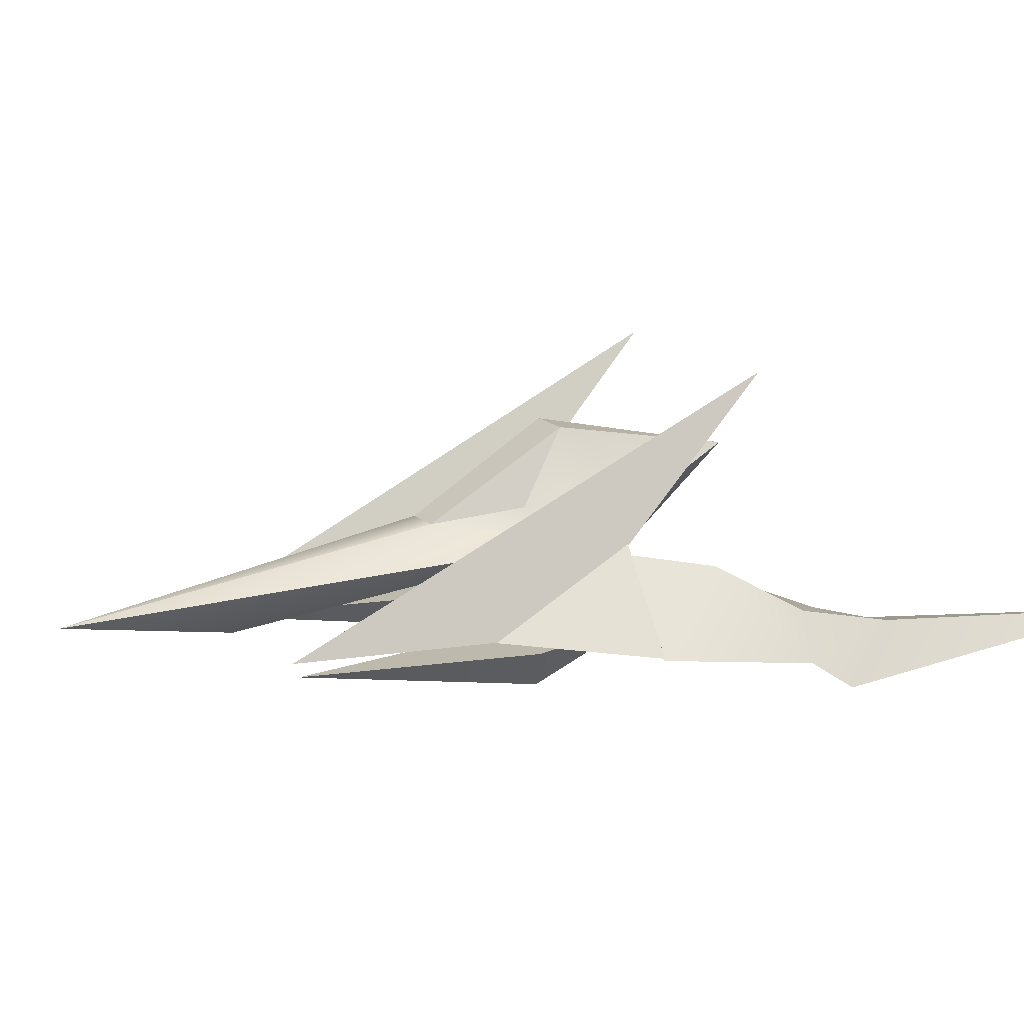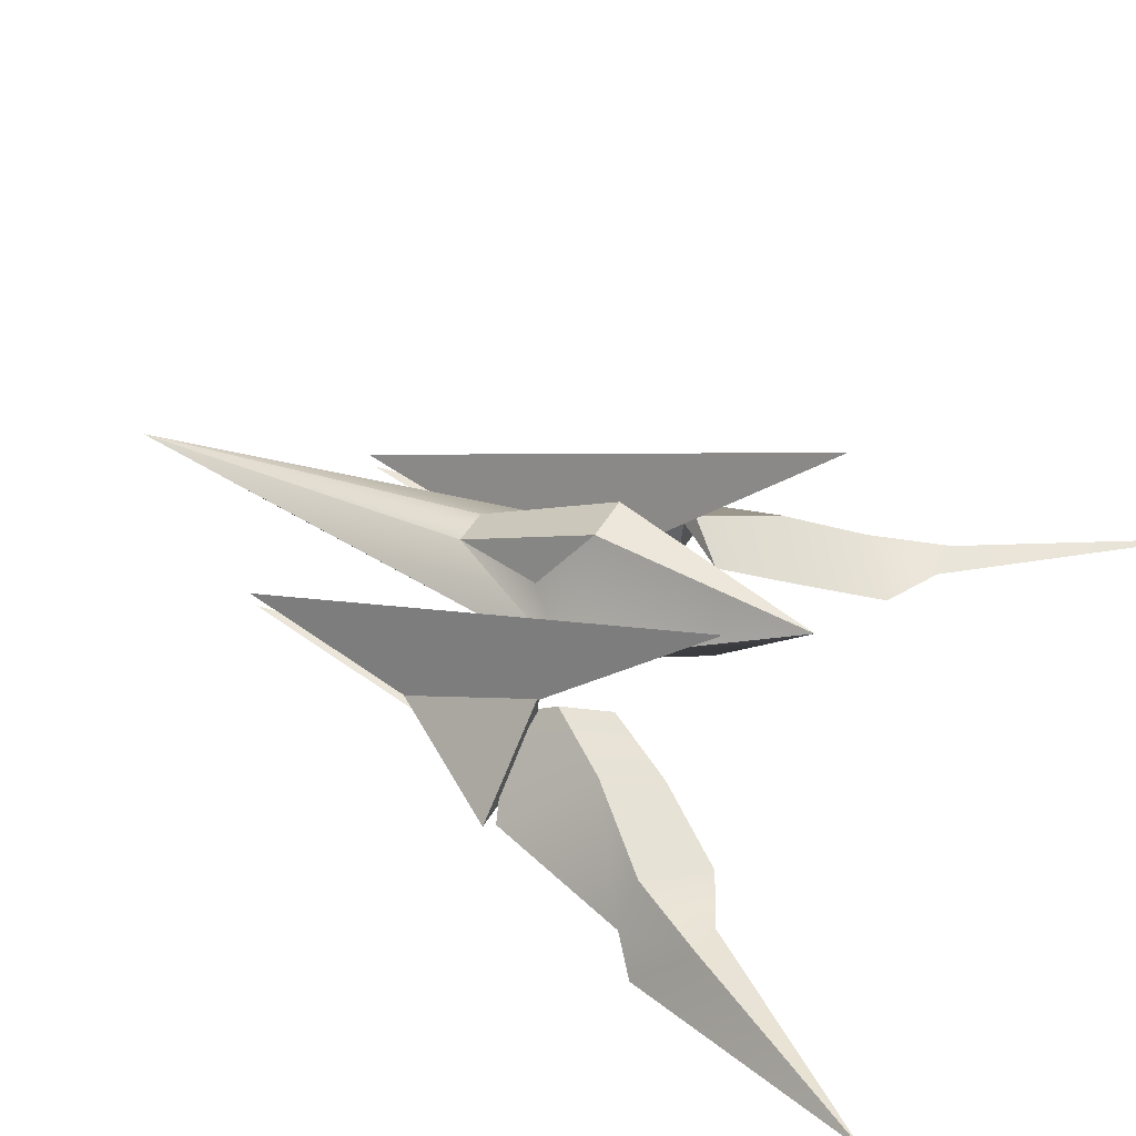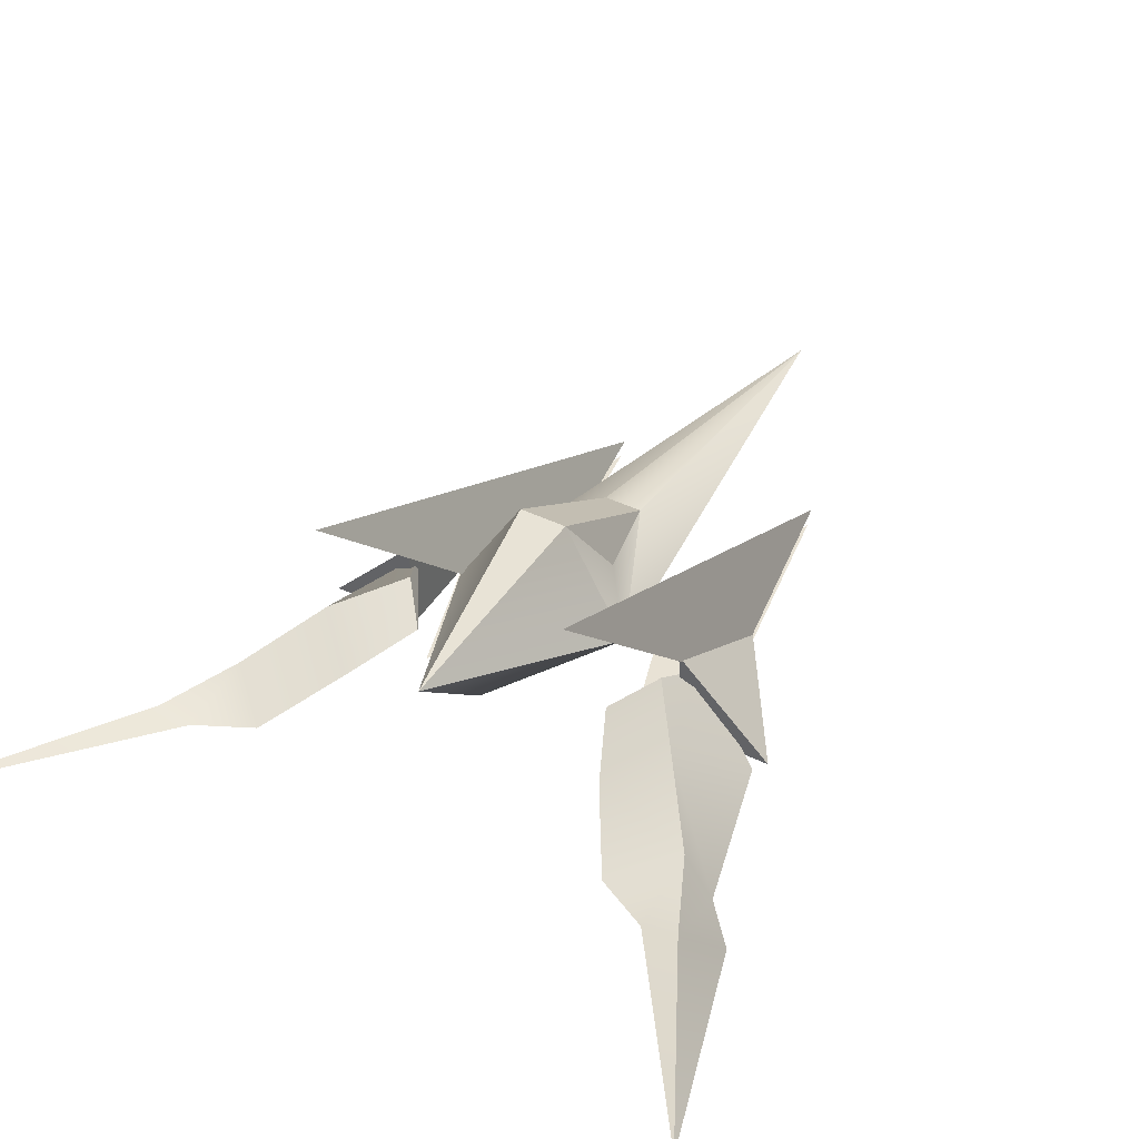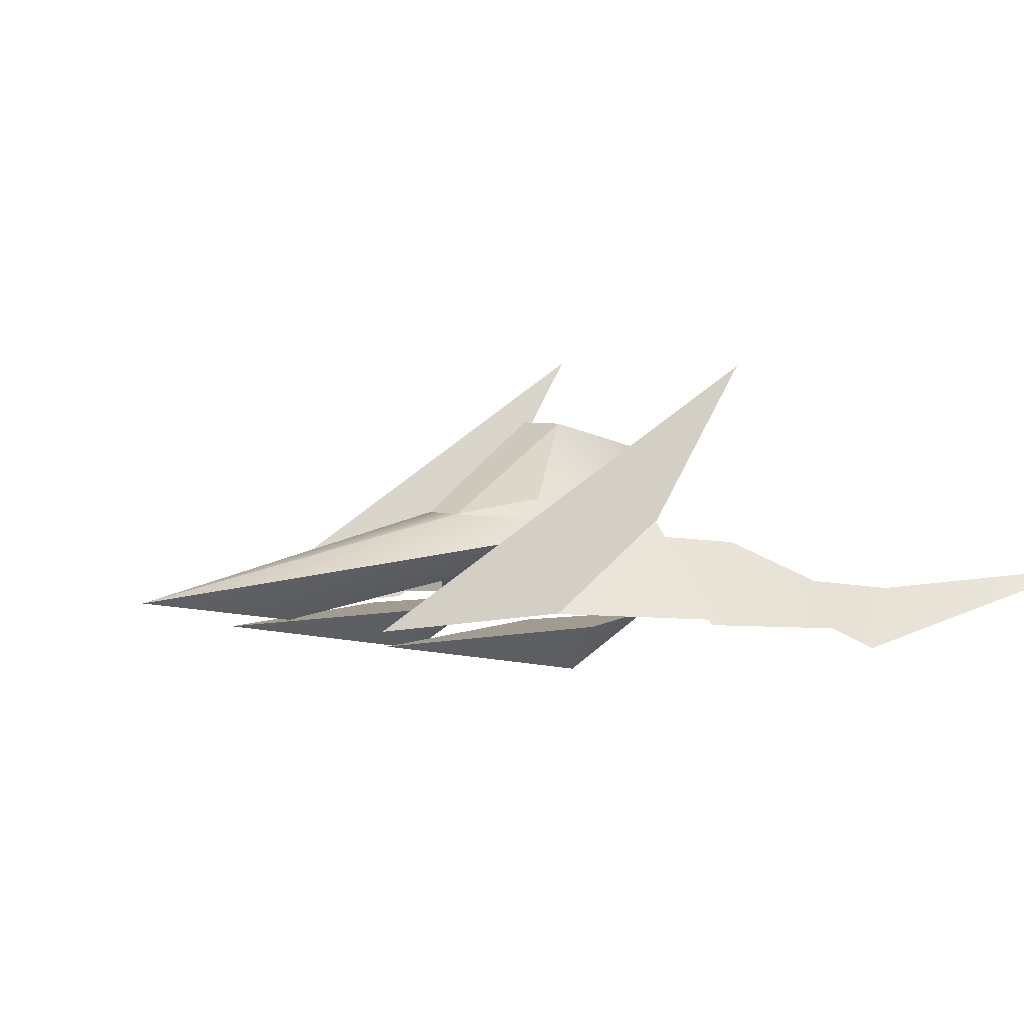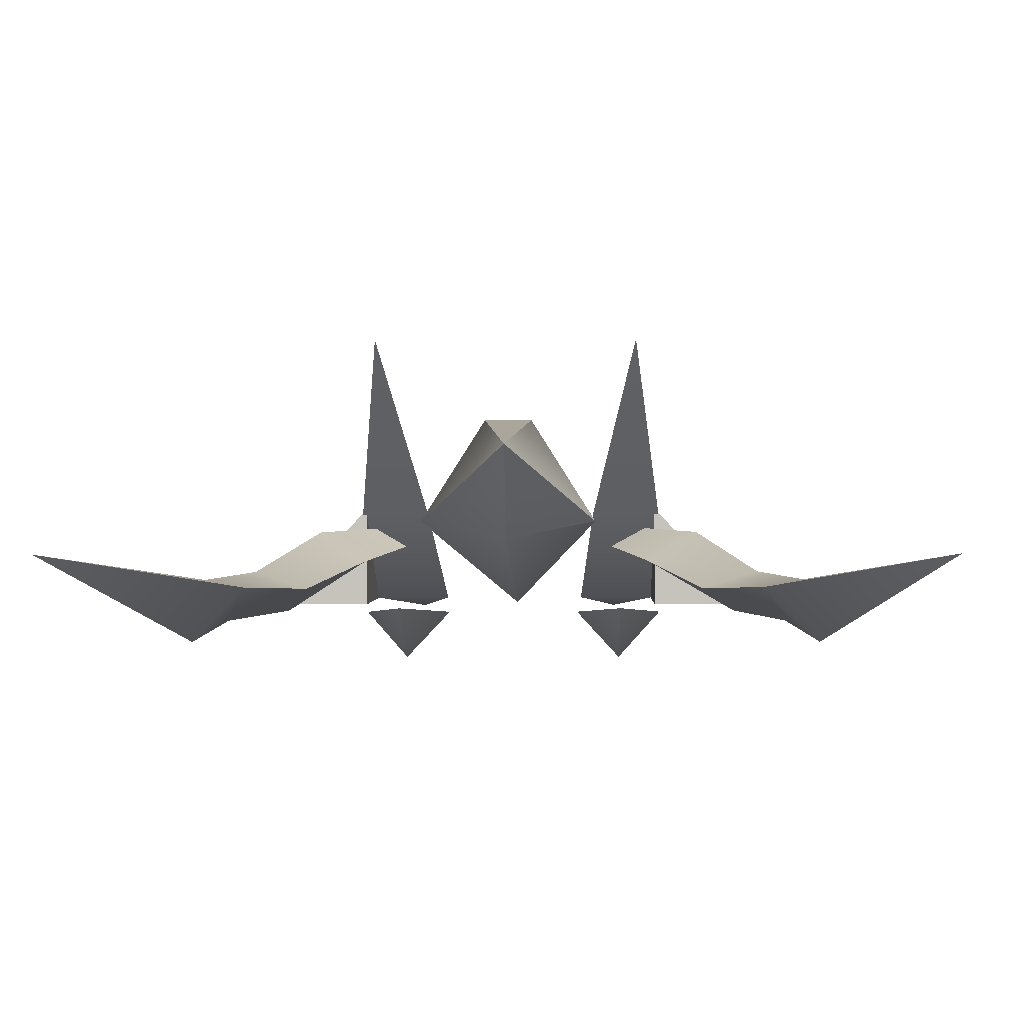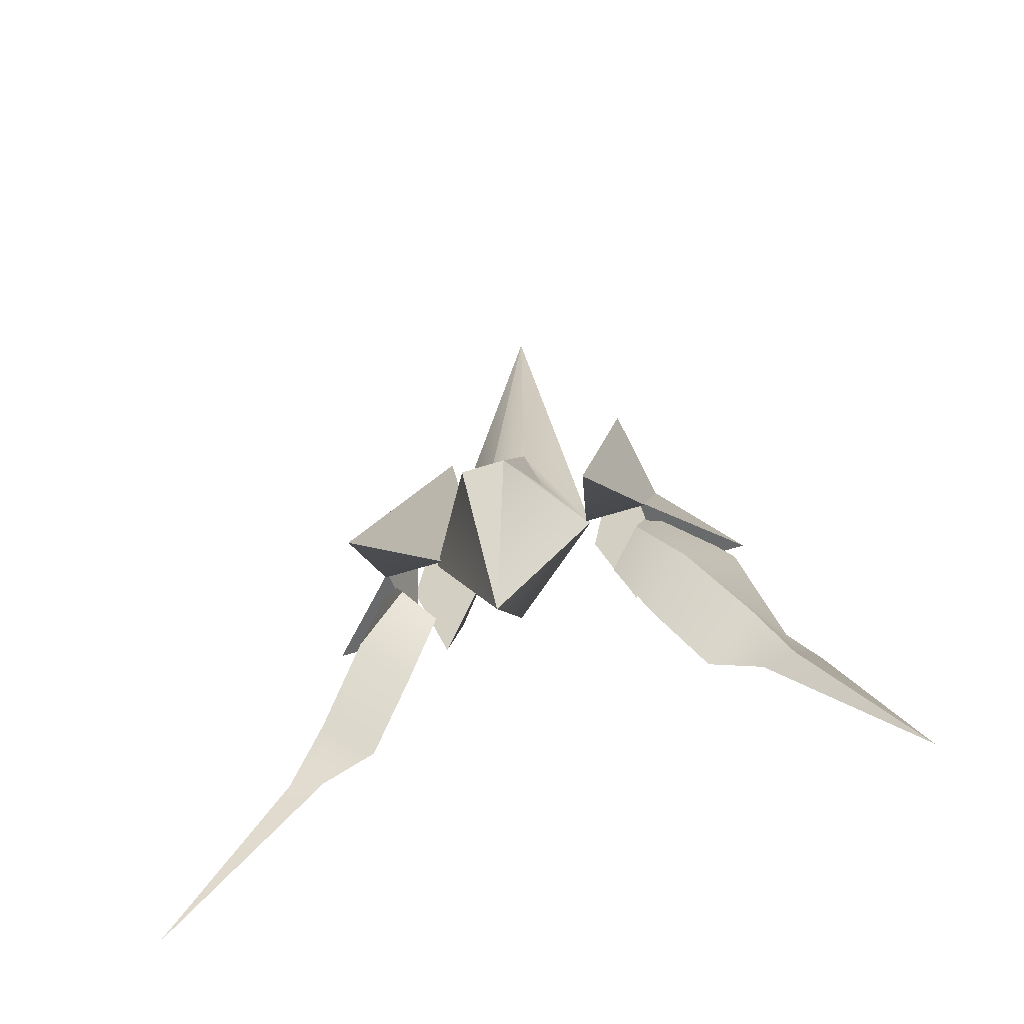
<metadata>
{"format":"obj","ext":"obj","renderer":"f3d","projection":"perspective","resolution":1024,"background":"white","views":[{"elev":15.0,"azim":62.4,"up":"+Y"},{"elev":47.4,"azim":119.1,"up":"+Y"},{"elev":40.6,"azim":-149.0,"up":"+Y"},{"elev":4.5,"azim":42.8,"up":"+Y"},{"elev":-3.9,"azim":-178.3,"up":"+Y"},{"elev":-57.4,"azim":-161.4,"up":"+Z"}]}
</metadata>
<code>
o Default
v 0.493 0.8402 -0.8646
v 0.3251 0.1949 -0.1747
v 0.2743 -0.131 0.42
v 0.43 -0.141 1.245
v 0.5903 -0.131 0.42
v 0.6001 0.1951 -0.1753
v 0.257 -0.2 0.238
v 0.438 -0.2 -0.298
v 0.436 -0.397 0.16
v 0.615 -0.2 0.238
v -0.3759 0.1692 -0.1573
v -0.009 -0.125 1.325
v 0.00135 0.0025 2.05
v 0.431 -0.2 1.22
v 0.583 -0.132 0.434
v 0.96 -0.178 -0.146
v 0.583 0.22 -0.18
v 0.583 -0.178 -0.146
v 0.74 0.102 -0.516
v 0.91 -0.206 -0.174
v 1.074 -0.262 -0.783
v 0.964 -0.07 -0.804
v 1.198 -0.347 -0.898
v 1.114 -0.114 -1.118
v 1.58 -0.06 -1.98
v 0.968 -0.143 -1.122
v 0.54 0.135 -0.235
v 0.62 0.08 -0.065
v 0.543 -0.024 -0.693
v 0.4 0.0505 -0.4
v 0.74 -0.144 -1.004
v -0.533 0.8402 -0.8646
v -0.47 -0.141 1.245
v -0.3143 -0.131 0.42
v -0.3651 0.1949 -0.1747
v -0.6401 0.1951 -0.1753
v -0.6303 -0.131 0.42
v -0.297 -0.2 0.238
v -0.476 -0.397 0.16
v -0.478 -0.2 -0.298
v -0.655 -0.2 0.238
v -0.471 -0.2 1.22
v -0.623 -0.132 0.434
v -0.623 0.22 -0.18
v -1 -0.178 -0.146
v -0.623 -0.178 -0.146
v -0.78 0.102 -0.516
v -1.004 -0.07 -0.804
v -1.114 -0.262 -0.783
v -0.95 -0.206 -0.174
v -1.154 -0.114 -1.118
v -1.238 -0.347 -0.898
v -1.62 -0.06 -1.98
v -1.008 -0.143 -1.122
v -0.66 0.08 -0.065
v -0.58 0.135 -0.235
v -0.583 -0.024 -0.693
v -0.44 0.0505 -0.4
v -0.78 -0.144 -1.004
v -0.02281 0.298 0.1596
v -0.01455 0.289 0.1516
v -0.006266 0.298 0.1596
v 0.001928 0.3034 0.1603
v -0.01429 0.3212 0.1574
v -0.03052 0.3034 0.1603
v 0.06379 0.3067 0.08964
v -0.01456 0.2655 0.08964
v -0.01428 0.3606 0.08964
v -0.09263 0.3067 0.08964
v -0.01428 0.3864 0.08964
v -0.09263 0.3907 0.05616
v 0.06379 0.3907 0.05616
v 0.01028 0.4284 0.05963
v -0.04323 0.4284 0.05963
v -0.09263 0.3907 0.01664
v -0.09263 0.3067 0.01664
v -0.01456 0.2655 0.01664
v 0.06379 0.3067 0.01664
v 0.06379 0.3907 0.01664
v 0.04292 0.4354 0.01664
v -0.07587 0.4354 0.01664
v 0.08559 0.4299 0.05616
v 0.05885 0.4791 0.04463
v 0.08559 0.4299 0.01664
v 0.05308 0.4555 0.01664
v -0.09372 0.4775 0.04463
v -0.1156 0.429 0.05616
v -0.08795 0.4539 0.01664
v -0.1156 0.429 0.01664
v 0.02811 0.4032 -0.01903
v -0.05954 0.4032 -0.01903
v 0.03866 0.3842 -0.01903
v 0.03866 0.3219 -0.01903
v -0.01453 0.2939 -0.01903
v -0.06749 0.3219 -0.01903
v -0.06749 0.3854 -0.01903
v 0.04788 0.1512 0.007755
v 0.06943 0.2544 -0.01036
v 0.06943 0.2544 0.0667
v 0.04788 0.1512 0.04858
v -0.09716 0.2544 -0.01036
v -0.07562 0.1512 0.007755
v -0.07562 0.1512 0.04858
v -0.09716 0.2544 0.0667
v -0.07685 0.2703 0.04753
v -0.07685 0.2703 0.00881
v 0.04911 0.2703 0.00881
v 0.04911 0.2703 0.04753
v -0.01387 0.2665 0.08539
v -0.01387 0.1249 0.05544
v -0.01387 0.1249 0.007755
v -0.01387 0.2665 -0.0222
v -0.01387 0.2824 0.00881
v -0.01387 0.2824 0.04753
v 0.1276 0.1982 0.007928
v 0.06473 0.4658 -0.162
v -0.08325 0.4658 -0.162
v -0.153 0.1982 0.007928
v 0.04631 0.1384 0.3952
v -0.06478 0.1384 0.3952
v -0.007084 -0.1235 1.317
v 0.3579 0.1692 -0.1573
v -0.01468 0.0701 -0.6063
v -0.3757 0.1693 -0.1579
v -0.01935 0.415 -1.005
v -0.1069 0.5981 -0.1388
v 0.08894 0.5981 -0.1388
v -0.1908 0.2909 0.07325
v 0.1645 0.2909 0.07325
v -0.08763 0.2428 0.4646
v 0.06963 0.2428 0.4646
v -0.1069 0.5981 -0.1388
v -0.08763 0.2428 0.4646
v 0.06963 0.2428 0.4646
v 0.08894 0.5981 -0.1388
v -0.1908 0.2909 0.07325
v 0.1645 0.2909 0.07325
f 1 2 3 4
f 4 5 6 1
f 2 6 5 3
f 6 2 1
f 7 8 9
f 10 9 8
f 3 5 4
f 11 12 13
f 14 9 10
f 7 9 14
f 8 7 14 10
f 15 16 17
f 16 18 17
f 15 18 16
f 18 15 17
f 19 20 21 22
f 21 23 24 22
f 23 25 24
f 24 25 26
f 19 27 28 20
f 29 30 27 19
f 22 24 26 31
f 22 31 29 19
f 25 23 26
f 21 31 26 23
f 31 21 20 29
f 28 30 29 20
f 27 30 28
f 32 33 34 35
f 33 32 36 37
f 35 34 37 36
f 36 32 35
f 38 39 40
f 41 40 39
f 34 33 37
f 42 41 39
f 38 42 39
f 40 41 42 38
f 43 44 45
f 45 44 46
f 43 45 46
f 46 44 43
f 47 48 49 50
f 49 48 51 52
f 52 51 53
f 51 54 53
f 47 50 55 56
f 57 47 56 58
f 48 59 54 51
f 48 47 57 59
f 53 54 52
f 49 52 54 59
f 59 57 50 49
f 55 50 57 58
f 56 55 58
f 60 61 62
f 63 64 65
f 66 62 61 67
f 68 64 63 66
f 67 61 60 69
f 69 65 64 68
f 60 62 66 69
f 63 65 69 66
f 68 70 71 69
f 66 72 70 68
f 72 73 70
f 70 74 71
f 70 73 74
f 71 75 76 69
f 69 76 77 67
f 67 77 78 66
f 66 78 79 72
f 73 80 81 74
f 73 72 82 83
f 72 79 84 82
f 79 80 85 84
f 80 73 83 85
f 82 84 85 83
f 71 74 86 87
f 74 81 88 86
f 81 75 89 88
f 75 71 87 89
f 86 88 89 87
f 81 80 90 91
f 80 79 92 90
f 79 78 93 92
f 78 77 94 93
f 77 76 95 94
f 76 75 96 95
f 75 81 91 96
f 95 96 92 93
f 92 96 91 90
f 94 95 93
f 97 98 99 100
f 101 102 103 104
f 101 104 105 106
f 99 98 107 108
f 99 109 110 100
f 109 104 103 110
f 97 111 112 98
f 111 102 101 112
f 98 112 113 107
f 112 101 106 113
f 108 114 109 99
f 114 105 104 109
f 107 113 114 108
f 113 106 105 114
f 103 102 111 110
f 97 100 110 111
f 115 116 117 118
f 119 115 118 120
f 13 12 121 122
f 123 121 12 11 124
f 125 123 124
f 121 123 122
f 125 122 123
f 126 127 125
f 11 128 126
f 127 129 122
f 128 11 130
f 122 129 131
f 131 130 13
f 130 11 13
f 13 122 131
f 129 127 116 115
f 127 126 117 116
f 126 128 118 117
f 128 130 120 118
f 130 131 119 120
f 131 129 115 119
f 122 125 127
f 126 125 124 11
f 132 133 134 135
f 133 132 136
f 135 134 137

</code>
